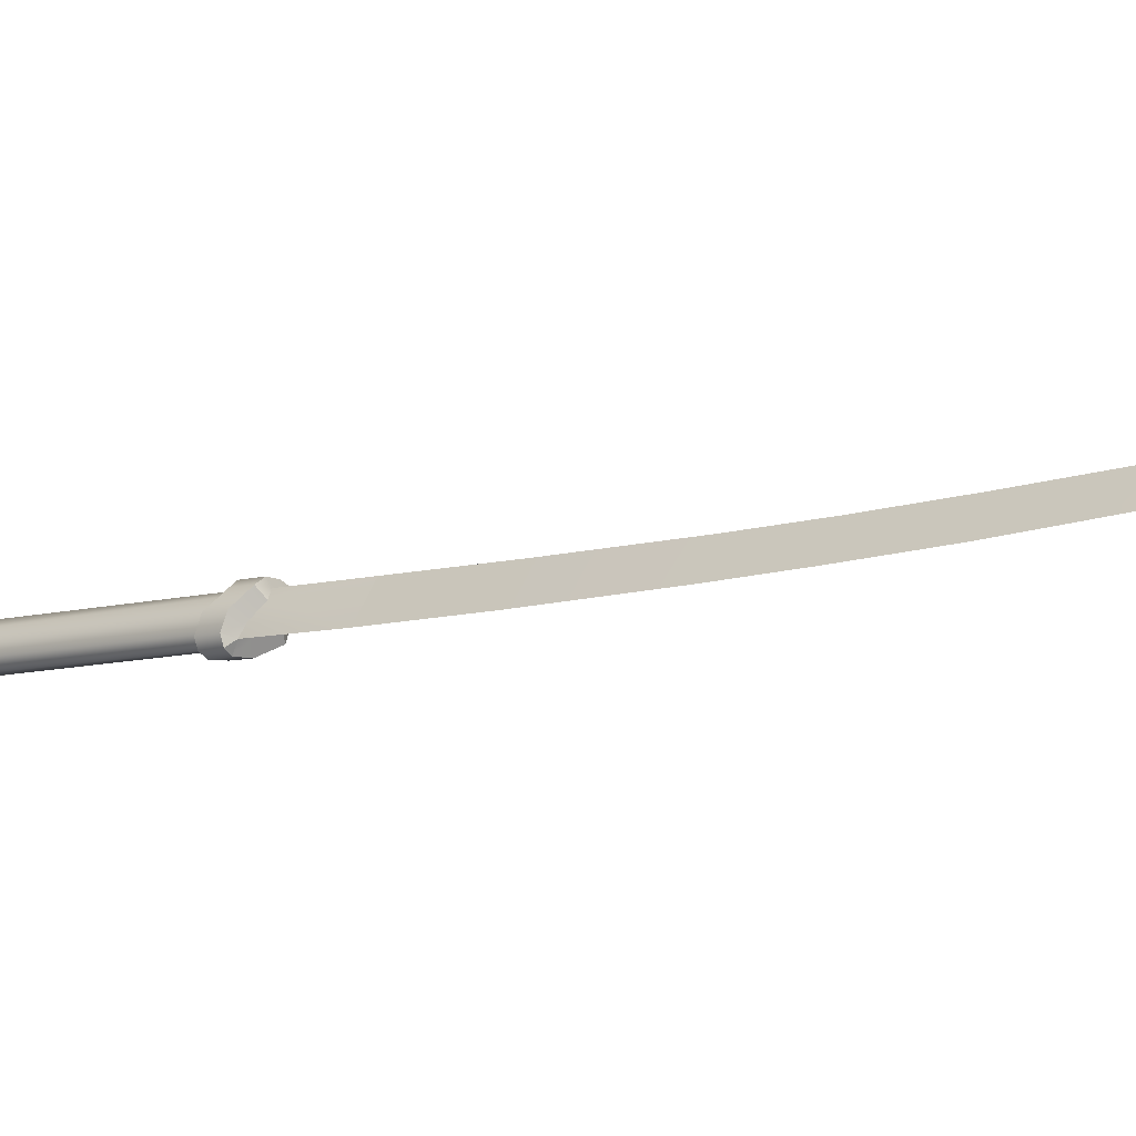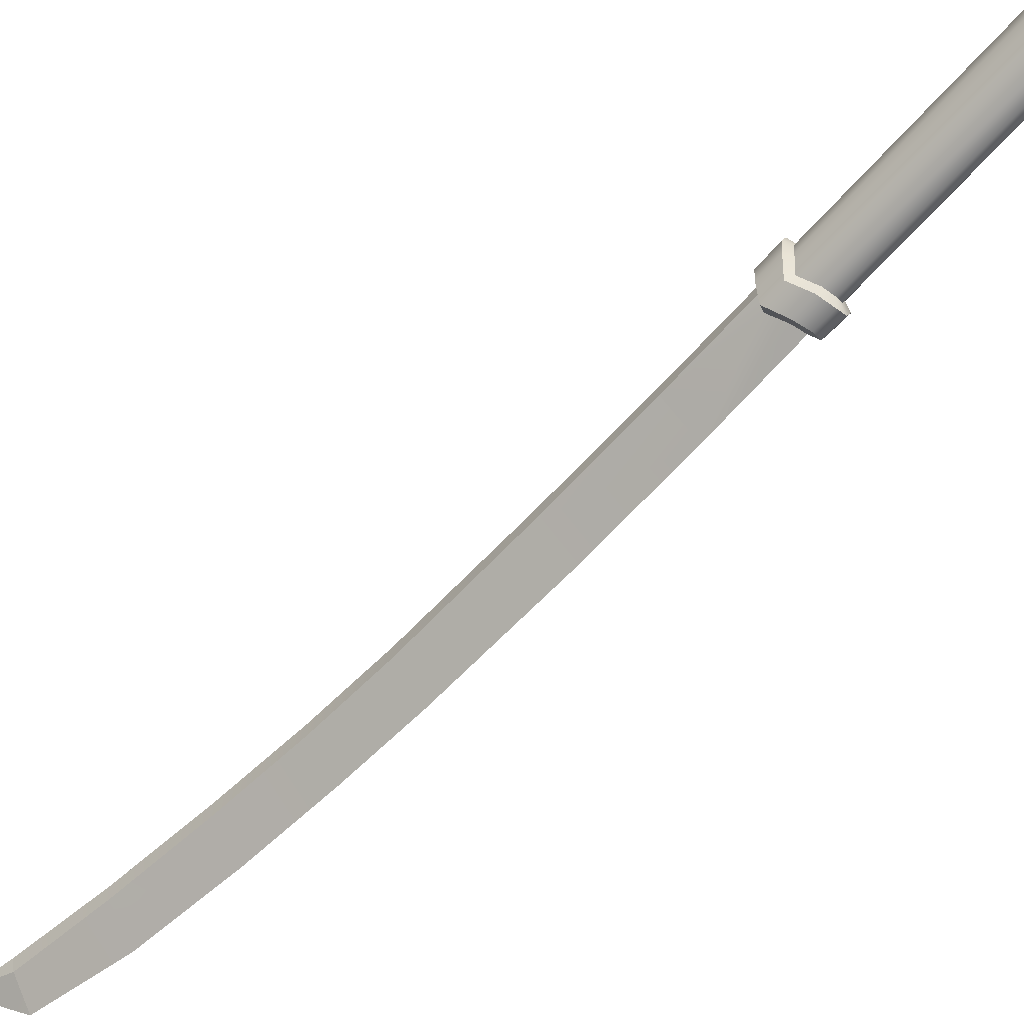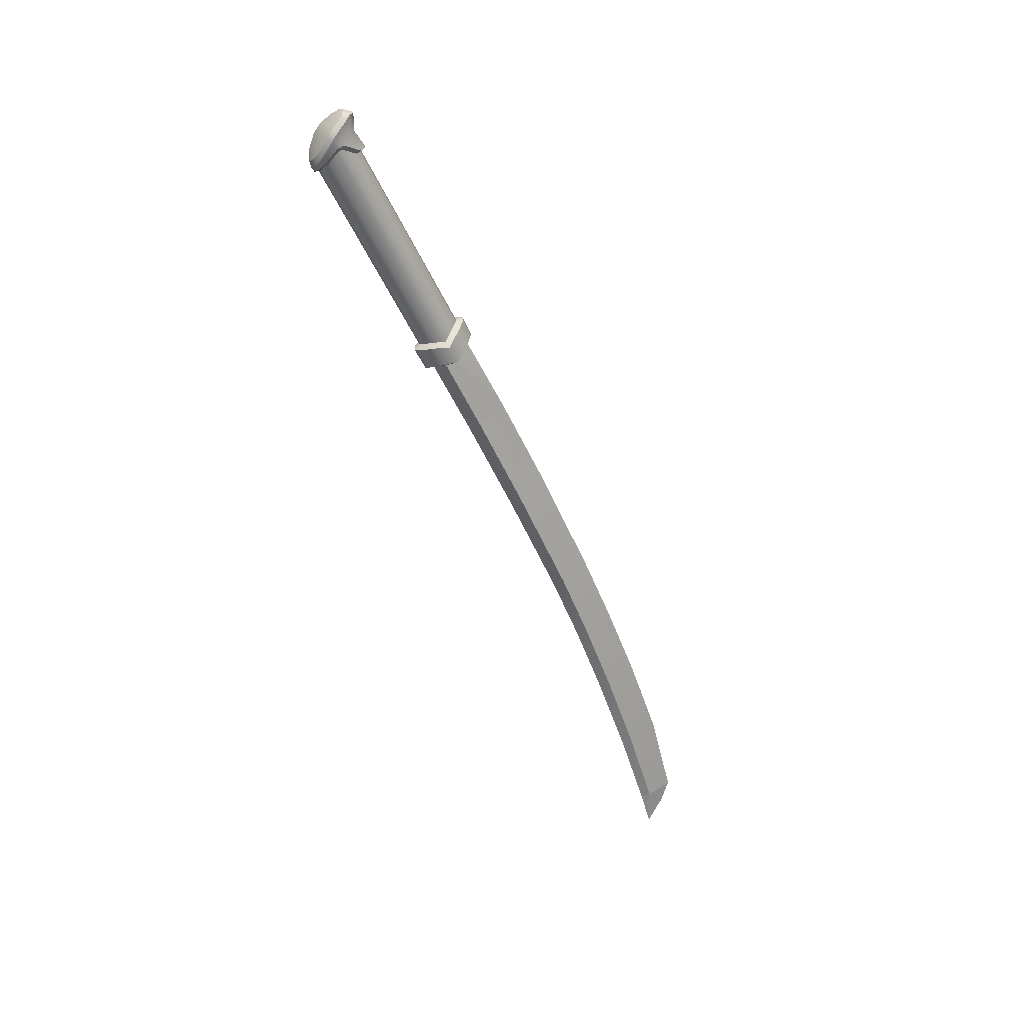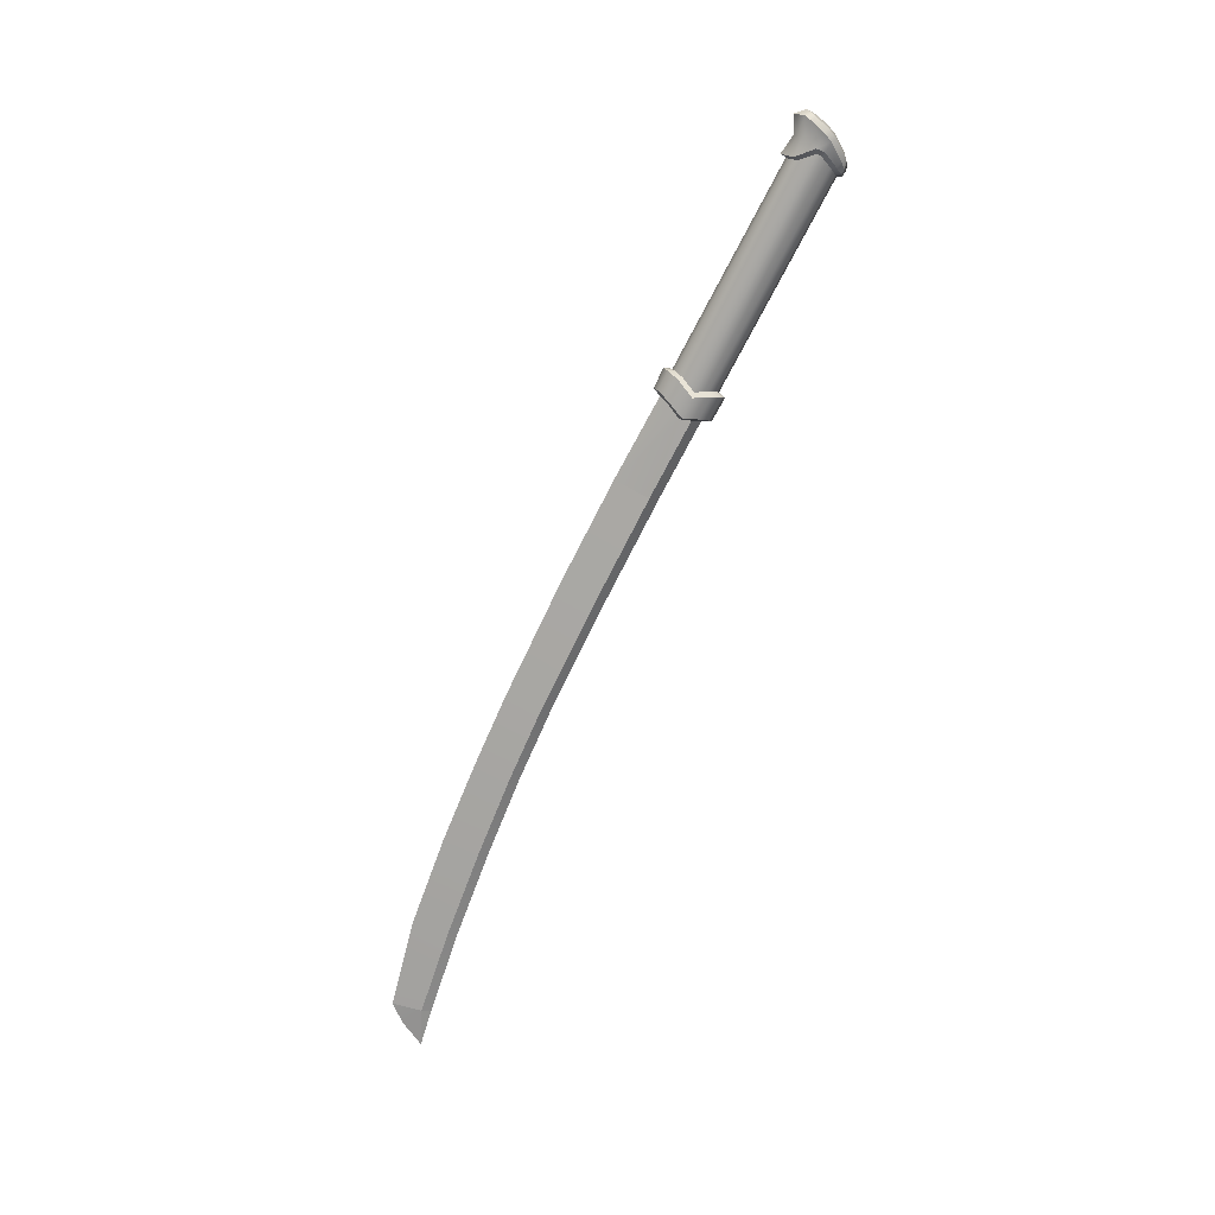
<metadata>
{"format":"obj","ext":"obj","renderer":"f3d","projection":"perspective","resolution":1024,"background":"white","views":[{"elev":-51.0,"azim":117.3,"up":"+Y"},{"elev":-27.8,"azim":-53.4,"up":"+Y"},{"elev":24.1,"azim":-101.5,"up":"+Z"},{"elev":15.8,"azim":103.3,"up":"+Z"}]}
</metadata>
<code>
g Weapon03
v 0.1192 1.26 0.1981
v 0.1226 1.257 0.2028
v 0.1194 1.249 0.2047
v 0.1148 1.249 0.2006
v 0.1196 1.237 0.2046
v 0.1156 1.234 0.2004
v 0.1226 1.257 0.2028
v 0.1192 1.26 0.1981
v 0.1251 1.265 0.1969
v 0.1265 1.26 0.2016
v 0.1316 1.259 0.2025
v 0.1327 1.263 0.1984
v 0.1316 1.225 0.2197
v 0.1365 1.224 0.2197
v 0.1383 1.218 0.2209
v 0.1311 1.219 0.2197
v 0.1404 1.228 0.2193
v 0.1441 1.222 0.22
v 0.1316 1.225 0.2197
v 0.1311 1.219 0.2197
v 0.1218 1.224 0.214
v 0.125 1.23 0.2156
v 0.1156 1.234 0.2004
v 0.1196 1.237 0.2046
v 0.1327 1.263 0.1984
v 0.1418 1.257 0.2003
v 0.1381 1.254 0.2039
v 0.1316 1.259 0.2025
v 0.1438 1.243 0.2036
v 0.1485 1.243 0.1999
v 0.1404 1.228 0.2193
v 0.1437 1.234 0.2148
v 0.1488 1.232 0.2137
v 0.1441 1.222 0.22
v 0.1485 1.243 0.1999
v 0.1438 1.243 0.2036
v 0.1311 1.219 0.2197
v 0.1324 1.212 0.2048
v 0.1233 1.216 0.1989
v 0.1218 1.224 0.214
v 0.1396 1.21 0.2051
v 0.1383 1.218 0.2209
v 0.1441 1.222 0.22
v 0.1452 1.215 0.2043
v 0.1211 1.25 0.1806
v 0.1192 1.26 0.1981
v 0.1148 1.249 0.2006
v 0.1164 1.24 0.1835
v 0.1251 1.265 0.1969
v 0.1269 1.255 0.1785
v 0.1343 1.254 0.1801
v 0.1327 1.263 0.1984
v 0.1418 1.257 0.2003
v 0.1435 1.247 0.1824
v 0.1269 1.255 0.1785
v 0.117 1.226 0.1855
v 0.1164 1.24 0.1835
v 0.1148 1.249 0.2006
v 0.1156 1.234 0.2004
v 0.1156 1.234 0.2004
v 0.1218 1.224 0.214
v 0.1233 1.216 0.1989
v 0.117 1.226 0.1855
v 0.1441 1.222 0.22
v 0.1488 1.232 0.2137
v 0.1503 1.224 0.1977
v 0.1452 1.215 0.2043
v 0.15 1.235 0.1841
v 0.1485 1.243 0.1999
v 0.1418 1.257 0.2003
v 0.1435 1.247 0.1824
v 0.1485 1.243 0.1999
v 0.15 1.235 0.1841
v 0.1503 1.224 0.1977
v 0.1488 1.232 0.2137
v 0.1316 1.225 0.2197
v 0.1164 1.309 0.3817
v 0.1214 1.308 0.3819
v 0.1365 1.224 0.2197
v 0.125 1.23 0.2156
v 0.1099 1.313 0.3813
v 0.1196 1.237 0.2046
v 0.1039 1.326 0.3866
v 0.1035 1.33 0.3841
v 0.1194 1.249 0.2047
v 0.1035 1.337 0.3758
v 0.1226 1.257 0.2028
v 0.1072 1.343 0.3698
v 0.1265 1.26 0.2016
v 0.111 1.345 0.3673
v 0.1404 1.228 0.2193
v 0.1253 1.311 0.3813
v 0.1437 1.234 0.2148
v 0.129 1.318 0.3805
v 0.1158 1.345 0.3695
v 0.1316 1.259 0.2025
v 0.1223 1.342 0.375
v 0.1381 1.254 0.2039
v 0.1264 1.336 0.3831
v 0.1438 1.243 0.2036
v 0.1282 1.332 0.3856
v 0.1158 1.305 0.3848
v 0.1137 1.314 0.3987
v 0.1208 1.313 0.3987
v 0.1226 1.304 0.3849
v 0.1078 1.309 0.3841
v 0.1068 1.318 0.3993
v 0.1014 1.324 0.3906
v 0.1005 1.327 0.3972
v 0.1214 1.313 0.4146
v 0.1163 1.314 0.4145
v 0.1044 1.321 0.4106
v 0.09851 1.329 0.4028
v 0.09614 1.334 0.3959
v 0.09858 1.33 0.3879
v 0.09946 1.34 0.3766
v 0.09847 1.344 0.3804
v 0.1041 1.346 0.3705
v 0.1032 1.349 0.3741
v 0.1106 1.317 0.4144
v 0.1163 1.314 0.4145
v 0.11 1.349 0.3677
v 0.1094 1.352 0.3712
v 0.1032 1.349 0.3741
v 0.1041 1.346 0.3705
v 0.1167 1.352 0.3735
v 0.1168 1.349 0.37
v 0.09763 1.338 0.3984
v 0.09614 1.334 0.3959
v 0.09847 1.344 0.3804
v 0.09966 1.346 0.3852
v 0.1032 1.349 0.3741
v 0.1037 1.35 0.3795
v 0.09851 1.329 0.4028
v 0.1 1.333 0.4058
v 0.1066 1.325 0.4137
v 0.1044 1.321 0.4106
v 0.1066 1.325 0.4137
v 0.1106 1.317 0.4144
v 0.1106 1.317 0.4144
v 0.1136 1.323 0.417
v 0.1163 1.314 0.4145
v 0.1191 1.322 0.4178
v 0.1214 1.313 0.4146
v 0.1094 1.352 0.3712
v 0.1093 1.353 0.3766
v 0.1037 1.35 0.3795
v 0.1032 1.349 0.3741
v 0.116 1.353 0.379
v 0.1167 1.352 0.3735
v 0.1037 1.35 0.3795
v 0.1093 1.353 0.3766
v 0.1104 1.351 0.3857
v 0.09966 1.346 0.3852
v 0.1104 1.351 0.3857
v 0.1127 1.344 0.3991
v 0.09763 1.338 0.3984
v 0.1127 1.344 0.3991
v 0.1146 1.338 0.4066
v 0.1 1.333 0.4058
v 0.1218 1.352 0.3843
v 0.116 1.353 0.379
v 0.1093 1.353 0.3766
v 0.1285 1.346 0.3972
v 0.1146 1.338 0.4066
v 0.1173 1.329 0.4142
v 0.1066 1.325 0.4137
v 0.1136 1.323 0.417
v 0.1296 1.341 0.4046
v 0.1173 1.329 0.4142
v 0.1284 1.331 0.4128
v 0.1237 1.325 0.4165
v 0.1191 1.322 0.4178
v 0.1191 1.322 0.4178
v 0.1226 1.304 0.3849
v 0.1214 1.308 0.3819
v 0.1164 1.309 0.3817
v 0.1158 1.305 0.3848
v 0.1099 1.313 0.3813
v 0.1078 1.309 0.3841
v 0.1039 1.326 0.3866
v 0.1014 1.324 0.3906
v 0.1035 1.33 0.3841
v 0.09858 1.33 0.3879
v 0.09946 1.34 0.3766
v 0.1035 1.337 0.3758
v 0.1072 1.343 0.3698
v 0.1041 1.346 0.3705
v 0.111 1.345 0.3673
v 0.11 1.349 0.3677
v 0.09858 1.33 0.3879
v 0.1035 1.33 0.3841
v 0.1168 1.349 0.37
v 0.1158 1.345 0.3695
v 0.1236 1.347 0.3752
v 0.1223 1.342 0.375
v 0.1306 1.339 0.3866
v 0.1264 1.336 0.3831
v 0.1324 1.212 0.2048
v 0.1396 1.21 0.2051
v 0.1381 1.215 0.1987
v 0.1324 1.212 0.2048
v 0.1323 1.22 0.1931
v 0.1233 1.216 0.1989
v 0.1233 1.216 0.1989
v 0.1323 1.22 0.1931
v 0.1261 1.227 0.1822
v 0.117 1.226 0.1855
v 0.1164 1.24 0.1835
v 0.1223 1.236 0.1813
v 0.129 1.247 0.1788
v 0.1211 1.25 0.1806
v 0.117 1.226 0.1855
v 0.1261 1.227 0.1822
v 0.1223 1.236 0.1813
v 0.1164 1.24 0.1835
v 0.129 1.247 0.1788
v 0.1269 1.255 0.1785
v 0.1211 1.25 0.1806
v 0.1446 1.18 0.1313
v 0.1323 1.22 0.1931
v 0.1381 1.215 0.1987
v 0.1261 1.227 0.1822
v 0.1283 1.204 0.1184
v 0.1223 1.236 0.1813
v 0.1365 1.163 0.03518
v 0.1283 1.204 0.1184
v 0.1522 1.138 0.04809
v 0.1456 1.118 -0.06096
v 0.1365 1.163 0.03518
v 0.1602 1.093 -0.05035
v 0.1506 1.093 -0.1211
v 0.1456 1.118 -0.06096
v 0.1644 1.067 -0.1104
v 0.1551 1.067 -0.1875
v 0.1506 1.093 -0.1211
v 0.1685 1.039 -0.1777
v 0.1602 1.039 -0.2643
v 0.1551 1.067 -0.1875
v 0.1728 1.011 -0.2566
v 0.1747 0.9915 -0.3321
v 0.1602 1.039 -0.2643
v 0.1652 1.015 -0.3376
v 0.1283 1.204 0.1184
v 0.1349 1.214 0.1149
v 0.129 1.247 0.1788
v 0.1223 1.236 0.1813
v 0.1422 1.173 0.0312
v 0.1365 1.163 0.03518
v 0.1672 1.014 -0.3718
v 0.1652 1.015 -0.3376
v 0.1718 0.9994 -0.351
v 0.1747 0.9915 -0.3321
v 0.1602 1.039 -0.2643
v 0.1628 1.047 -0.2672
v 0.1586 1.075 -0.1909
v 0.1551 1.067 -0.1875
v 0.166 1.023 -0.3397
v 0.1602 1.039 -0.2643
v 0.1652 1.015 -0.3376
v 0.1672 1.014 -0.3718
v 0.166 1.023 -0.3397
v 0.1652 1.015 -0.3376
v 0.1586 1.075 -0.1909
v 0.1546 1.102 -0.1247
v 0.1506 1.093 -0.1211
v 0.1551 1.067 -0.1875
v 0.1546 1.102 -0.1247
v 0.1503 1.128 -0.06425
v 0.1456 1.118 -0.06096
v 0.1506 1.093 -0.1211
v 0.1503 1.128 -0.06425
v 0.1365 1.163 0.03518
v 0.1422 1.173 0.0312
v 0.1281 1.308 0.3843
v 0.1226 1.304 0.3849
v 0.1208 1.313 0.3987
v 0.1266 1.317 0.3981
v 0.133 1.315 0.383
v 0.1307 1.324 0.3983
v 0.1314 1.332 0.3894
v 0.1314 1.335 0.396
v 0.1214 1.313 0.4146
v 0.1253 1.316 0.4141
v 0.1319 1.328 0.4094
v 0.1326 1.338 0.4014
v 0.1316 1.343 0.3944
v 0.1306 1.339 0.3866
v 0.1236 1.347 0.3752
v 0.1237 1.35 0.3794
v 0.1168 1.349 0.37
v 0.1167 1.352 0.3735
v 0.1286 1.322 0.4136
v 0.1253 1.316 0.4141
v 0.1285 1.346 0.3972
v 0.1218 1.352 0.3843
v 0.1237 1.35 0.3794
v 0.1316 1.343 0.3944
v 0.1167 1.352 0.3735
v 0.116 1.353 0.379
v 0.1326 1.338 0.4014
v 0.1296 1.341 0.4046
v 0.1284 1.331 0.4128
v 0.1319 1.328 0.4094
v 0.1286 1.322 0.4136
v 0.1284 1.331 0.4128
v 0.1237 1.325 0.4165
v 0.1286 1.322 0.4136
v 0.1253 1.316 0.4141
v 0.1191 1.322 0.4178
v 0.1214 1.313 0.4146
v 0.1226 1.304 0.3849
v 0.1281 1.308 0.3843
v 0.1253 1.311 0.3813
v 0.1214 1.308 0.3819
v 0.129 1.318 0.3805
v 0.133 1.315 0.383
v 0.1282 1.332 0.3856
v 0.1314 1.332 0.3894
v 0.1264 1.336 0.3831
v 0.1306 1.339 0.3866
v 0.1452 1.215 0.2043
v 0.1381 1.215 0.1987
v 0.1396 1.21 0.2051
v 0.1452 1.215 0.2043
v 0.1402 1.222 0.1928
v 0.1503 1.224 0.1977
v 0.1503 1.224 0.1977
v 0.15 1.235 0.1841
v 0.1413 1.231 0.1816
v 0.1402 1.222 0.1928
v 0.1435 1.247 0.1824
v 0.1343 1.254 0.1801
v 0.129 1.247 0.1788
v 0.1401 1.241 0.1805
v 0.15 1.235 0.1841
v 0.1435 1.247 0.1824
v 0.1401 1.241 0.1805
v 0.1413 1.231 0.1816
v 0.129 1.247 0.1788
v 0.1343 1.254 0.1801
v 0.1269 1.255 0.1785
v 0.1457 1.209 0.1177
v 0.1401 1.241 0.1805
v 0.129 1.247 0.1788
v 0.1349 1.214 0.1149
v 0.1422 1.173 0.0312
v 0.1522 1.168 0.03453
v 0.1503 1.128 -0.06425
v 0.1591 1.122 -0.06152
v 0.1422 1.173 0.0312
v 0.1546 1.102 -0.1247
v 0.1628 1.096 -0.1216
v 0.1503 1.128 -0.06425
v 0.1728 1.011 -0.2566
v 0.1685 1.039 -0.1777
v 0.1662 1.069 -0.188
v 0.1695 1.041 -0.2646
v 0.1747 0.9915 -0.3321
v 0.1695 1.041 -0.2646
v 0.171 1.016 -0.3379
v 0.1644 1.067 -0.1104
v 0.1628 1.096 -0.1216
v 0.1662 1.069 -0.188
v 0.1602 1.093 -0.05035
v 0.1591 1.122 -0.06152
v 0.1628 1.096 -0.1216
v 0.1522 1.138 0.04809
v 0.1522 1.168 0.03453
v 0.1591 1.122 -0.06152
v 0.1522 1.168 0.03453
v 0.1446 1.18 0.1313
v 0.1457 1.209 0.1177
v 0.1413 1.231 0.1816
v 0.1457 1.209 0.1177
v 0.1401 1.241 0.1805
v 0.1402 1.222 0.1928
v 0.1381 1.215 0.1987
v 0.1695 1.041 -0.2646
v 0.1662 1.069 -0.188
v 0.1586 1.075 -0.1909
v 0.1628 1.047 -0.2672
v 0.166 1.023 -0.3397
v 0.1695 1.041 -0.2646
v 0.171 1.016 -0.3379
v 0.1672 1.014 -0.3718
v 0.171 1.016 -0.3379
v 0.166 1.023 -0.3397
v 0.1672 1.014 -0.3718
v 0.1718 0.9994 -0.351
v 0.171 1.016 -0.3379
v 0.1747 0.9915 -0.3321
v 0.1586 1.075 -0.1909
v 0.1662 1.069 -0.188
v 0.1628 1.096 -0.1216
v 0.1546 1.102 -0.1247
g Weapon03_0
f 3 2 1
f 4 3 1
f 5 3 4
f 6 5 4
f 9 8 7
f 10 9 7
f 9 10 11
f 12 9 11
f 15 14 13
f 16 15 13
f 14 15 17
f 15 18 17
f 21 20 19
f 22 21 19
f 21 22 23
f 22 24 23
f 27 26 25
f 28 27 25
f 27 29 26
f 29 30 26
f 33 32 31
f 34 33 31
f 32 33 35
f 36 32 35
f 39 38 37
f 40 39 37
f 38 41 37
f 41 42 37
f 42 41 43
f 41 44 43
f 47 46 45
f 48 47 45
f 46 49 45
f 49 50 45
f 49 52 51
f 52 53 51
f 53 54 51
f 55 49 51
f 58 57 56
f 59 58 56
f 62 61 60
f 63 62 60
f 66 65 64
f 67 66 64
f 70 69 68
f 71 70 68
f 74 73 72
f 75 74 72
f 78 77 76
f 79 78 76
f 76 77 80
f 77 81 80
f 82 80 81
f 83 82 81
f 84 82 83
f 85 82 84
f 86 85 84
f 85 86 87
f 86 88 87
f 87 88 89
f 88 90 89
f 78 79 91
f 92 78 91
f 92 91 93
f 94 92 93
f 90 95 89
f 95 96 89
f 95 97 96
f 97 98 96
f 98 97 99
f 100 98 99
f 93 100 94
f 100 99 101
f 100 101 94
f 104 103 102
f 105 104 102
f 102 103 106
f 103 107 106
f 108 106 107
f 109 108 107
f 104 110 103
f 110 111 103
f 109 107 112
f 113 109 112
f 113 114 109
f 109 114 108
f 114 115 108
f 116 115 114
f 117 116 114
f 116 117 118
f 117 119 118
f 120 112 107
f 103 120 107
f 103 121 120
f 124 123 122
f 125 124 122
f 123 126 122
f 126 127 122
f 130 129 128
f 131 130 128
f 130 131 132
f 131 133 132
f 128 129 134
f 135 128 134
f 135 134 136
f 134 137 136
f 139 138 137
f 141 138 140
f 141 140 142
f 141 142 143
f 142 144 143
f 147 146 145
f 148 147 145
f 146 149 145
f 149 150 145
f 153 152 151
f 154 153 151
f 156 155 154
f 157 156 154
f 159 158 157
f 160 159 157
f 153 158 161
f 153 161 162
f 163 153 162
f 158 164 161
f 156 165 164
f 166 165 160
f 167 166 160
f 166 167 168
f 165 169 164
f 159 170 169
f 170 171 169
f 172 171 170
f 173 172 170
f 166 168 174
f 177 176 175
f 178 177 175
f 179 177 178
f 180 179 178
f 181 179 180
f 182 181 180
f 183 181 182
f 184 183 182
f 187 186 185
f 188 187 185
f 189 187 188
f 190 189 188
f 185 186 191
f 186 192 191
f 189 190 193
f 194 189 193
f 194 193 195
f 196 194 195
f 196 195 197
f 198 196 197
f 201 200 199
f 203 201 202
f 204 203 202
f 207 206 205
f 208 207 205
f 211 210 209
f 212 211 209
f 215 214 213
f 216 215 213
f 219 218 217
f 222 221 220
f 220 221 223
f 220 223 224
f 223 225 224
f 220 227 226
f 228 220 226
f 228 230 229
f 231 228 229
f 231 233 232
f 234 231 232
f 234 236 235
f 237 234 235
f 237 239 238
f 240 237 238
f 240 242 241
f 242 243 241
f 246 245 244
f 247 246 244
f 244 245 248
f 249 244 248
f 252 251 250
f 252 253 251
f 256 255 254
f 257 256 254
f 259 255 258
f 260 259 258
f 263 262 261
f 266 265 264
f 267 266 264
f 270 269 268
f 271 270 268
f 270 273 272
f 273 274 272
f 277 276 275
f 278 277 275
f 278 275 279
f 280 278 279
f 279 281 280
f 281 282 280
f 283 277 278
f 284 283 278
f 280 282 285
f 282 286 285
f 287 286 282
f 287 282 281
f 288 287 281
f 288 289 287
f 289 290 287
f 290 289 291
f 292 290 291
f 293 278 280
f 285 293 280
f 294 278 293
f 297 296 295
f 298 297 295
f 296 297 299
f 300 296 299
f 298 295 301
f 295 302 301
f 301 302 303
f 304 301 303
f 306 305 304
f 308 306 307
f 308 307 309
f 309 307 310
f 311 309 310
f 314 313 312
f 315 314 312
f 314 316 313
f 316 317 313
f 316 318 317
f 318 319 317
f 318 320 319
f 320 321 319
f 324 323 322
f 323 326 325
f 326 327 325
f 330 329 328
f 331 330 328
f 334 333 332
f 335 334 332
f 338 337 336
f 339 338 336
f 342 341 340
f 345 344 343
f 346 345 343
f 346 343 347
f 343 348 347
f 348 350 349
f 351 348 349
f 350 353 352
f 354 350 352
f 357 356 355
f 358 357 355
f 360 355 359
f 361 360 359
f 363 362 356
f 364 363 356
f 366 365 362
f 367 366 362
f 369 368 365
f 370 369 365
f 372 368 371
f 373 372 371
f 375 374 372
f 375 376 374
f 374 377 372
f 377 378 372
f 381 380 379
f 382 381 379
f 382 384 383
f 384 385 383
f 388 387 386
f 391 390 389
f 391 392 390
f 395 394 393
f 396 395 393

</code>
